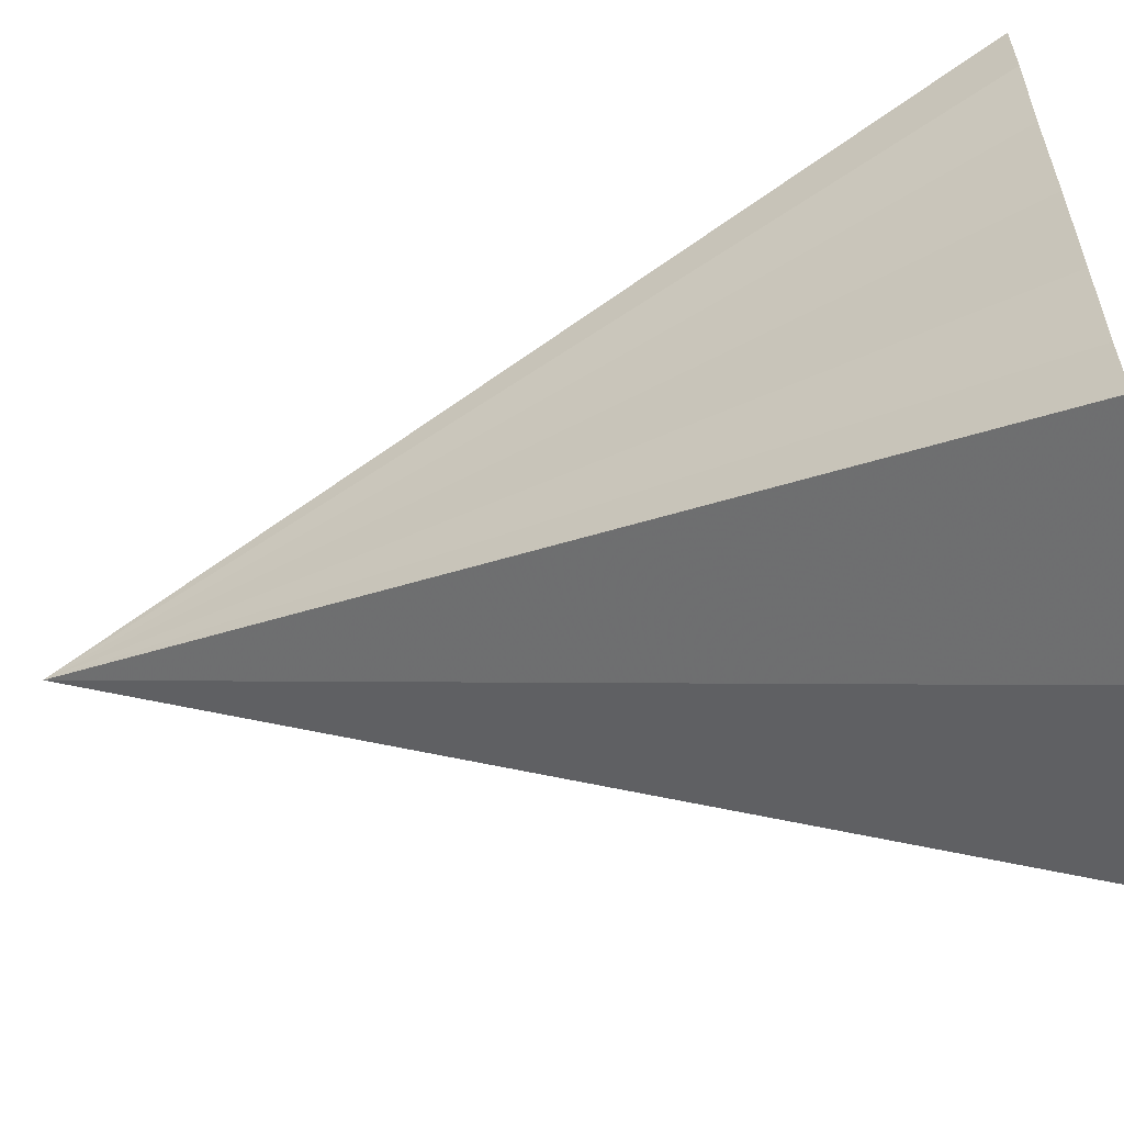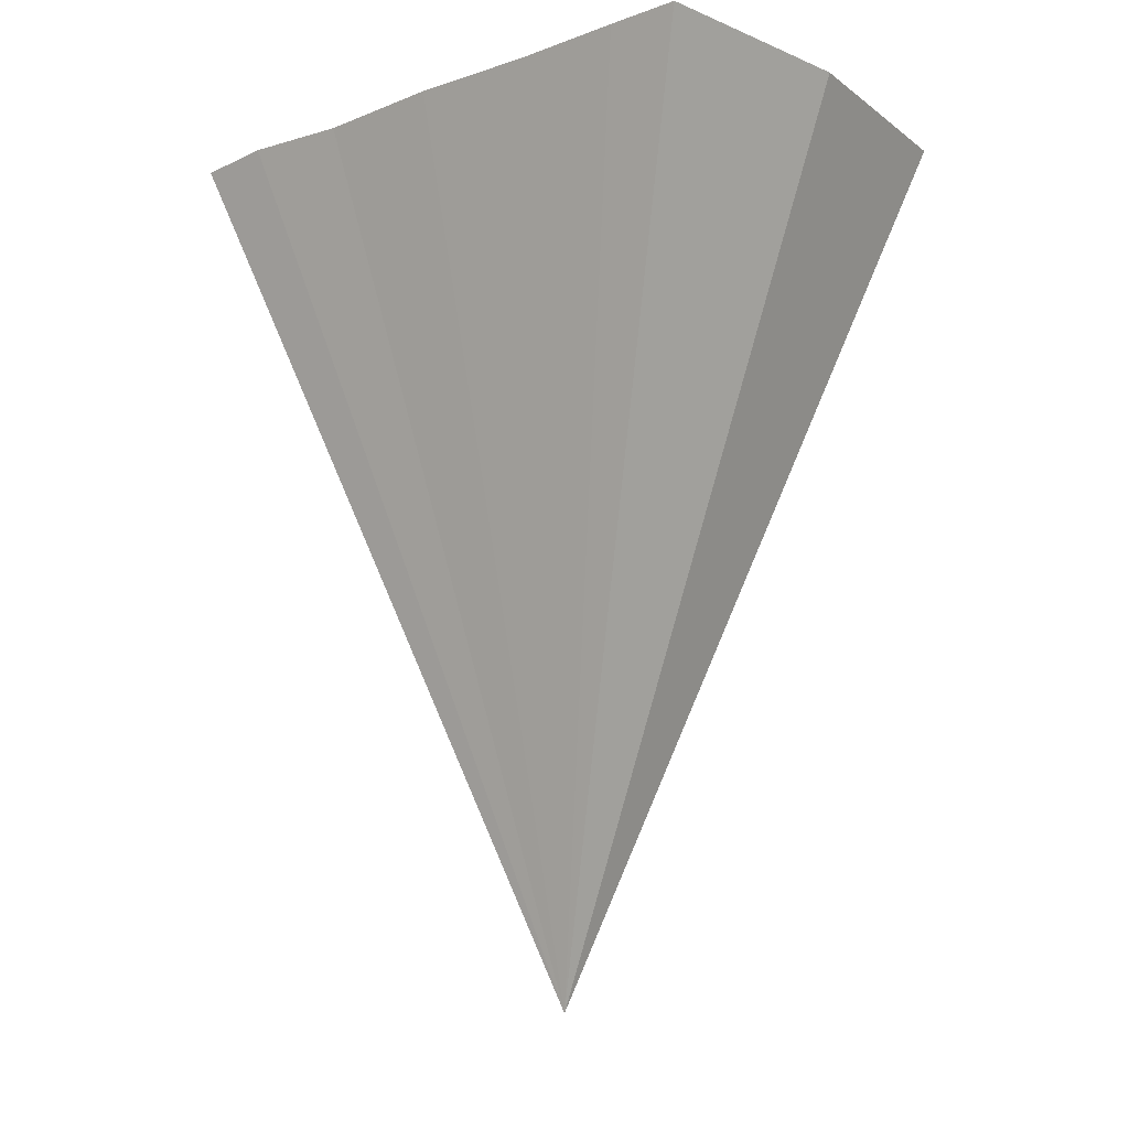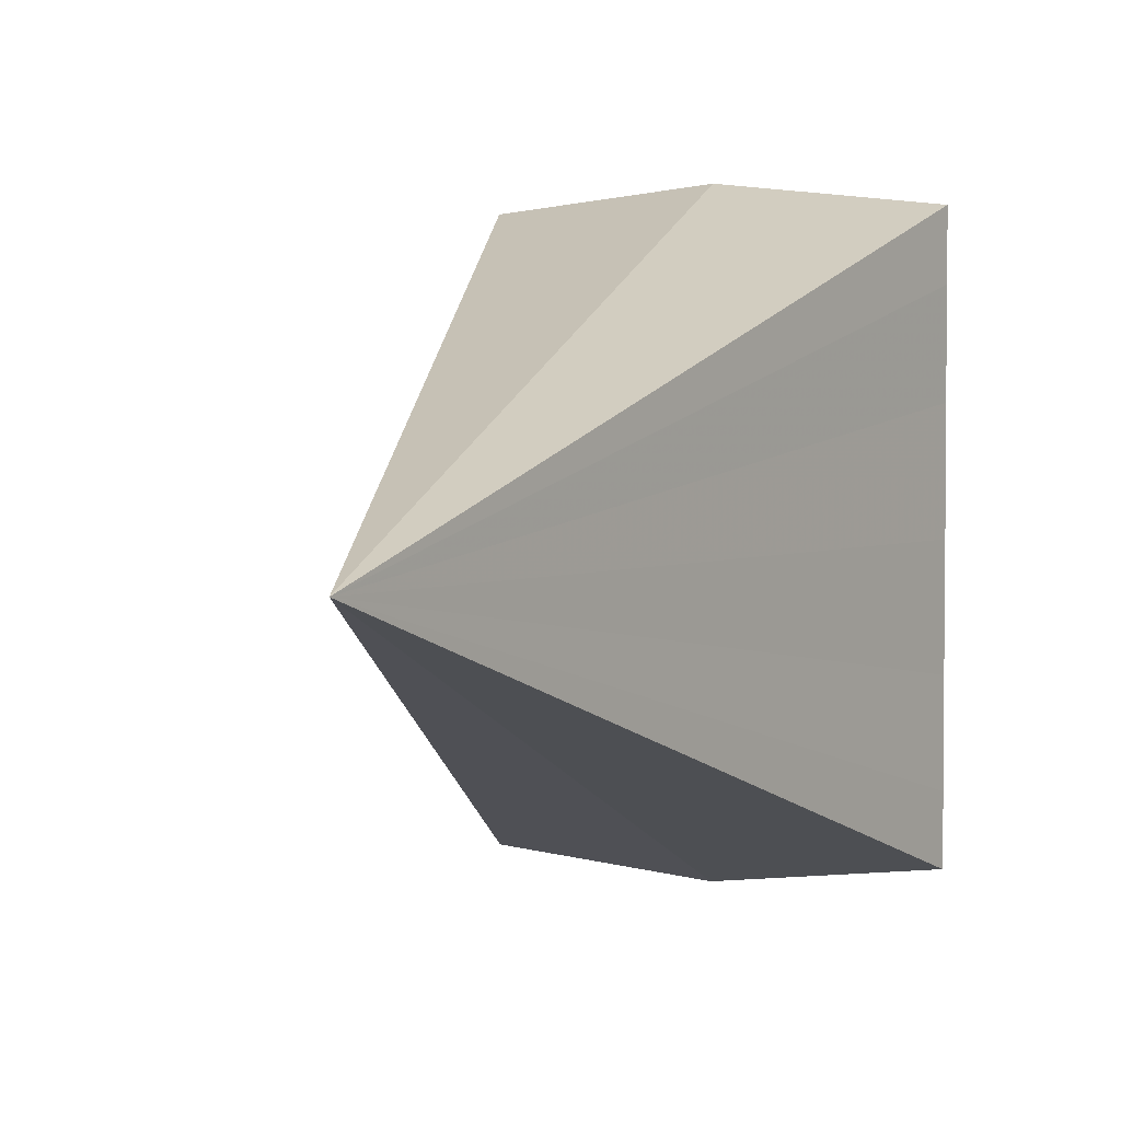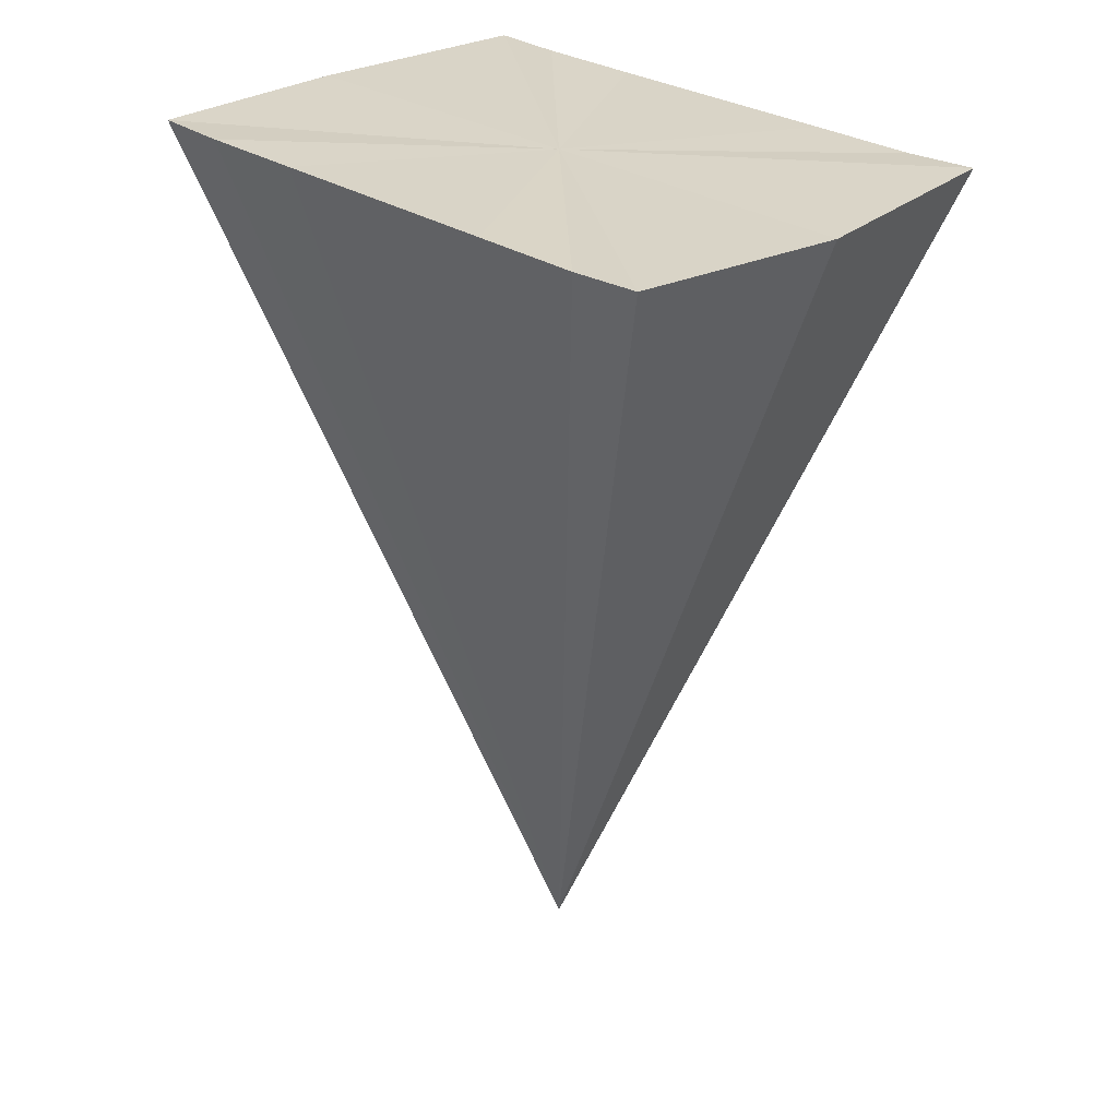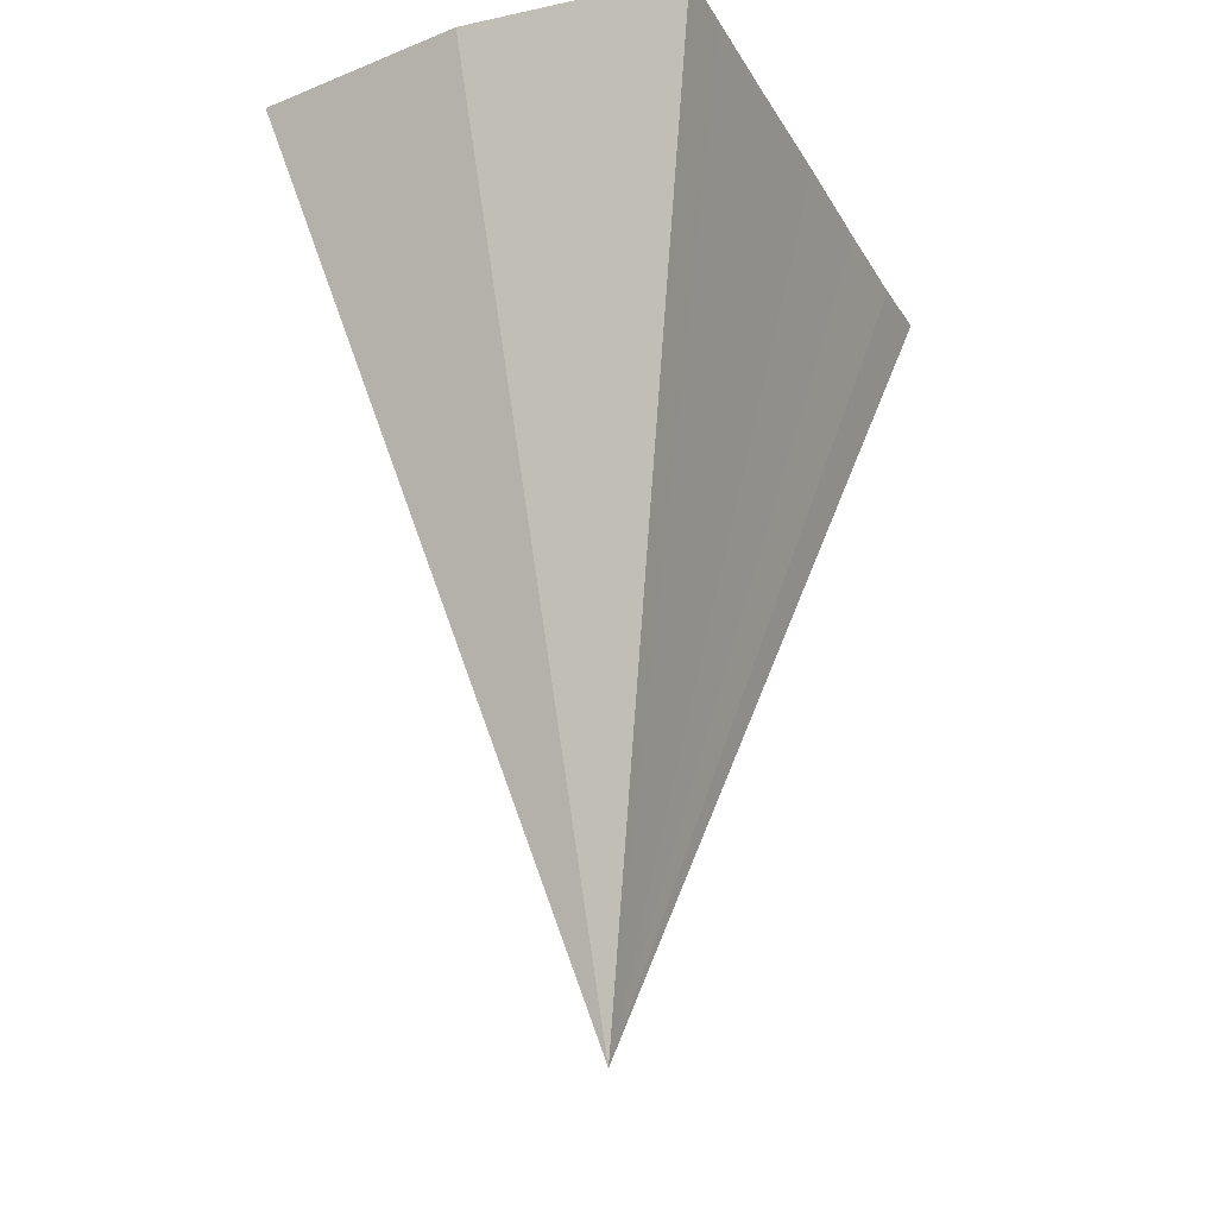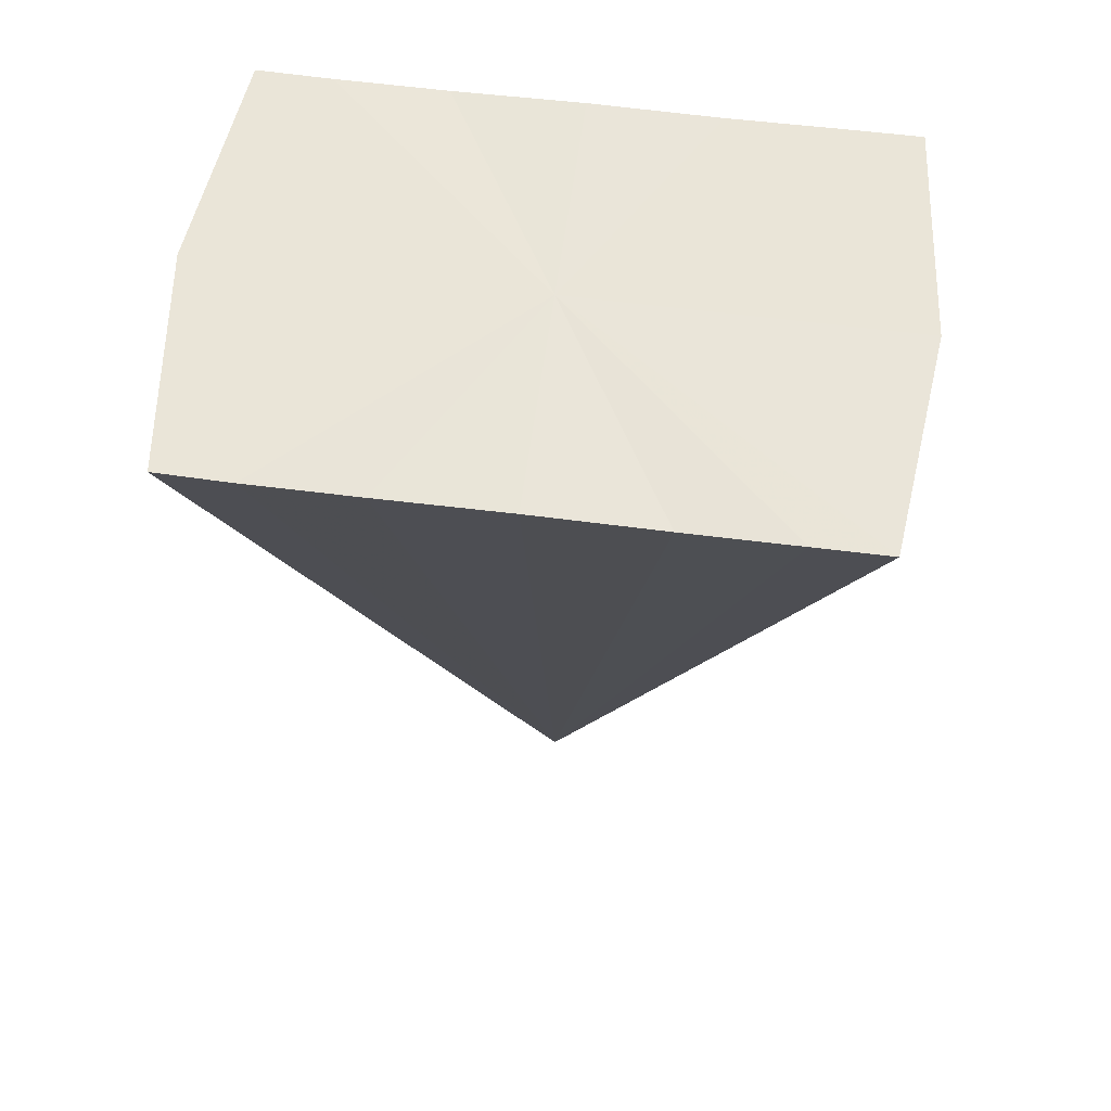
<metadata>
{"format":"obj","ext":"obj","renderer":"f3d","projection":"perspective","resolution":1024,"background":"white","views":[{"elev":-57.4,"azim":104.7,"up":"+Z"},{"elev":-13.6,"azim":129.0,"up":"+Y"},{"elev":3.3,"azim":19.6,"up":"+Z"},{"elev":28.6,"azim":-45.0,"up":"+Y"},{"elev":-27.3,"azim":-155.2,"up":"+Y"},{"elev":59.6,"azim":97.5,"up":"+Y"}]}
</metadata>
<code>
o 28497
v 2224 1883 15.72
v 2224 1883 15.72
v 2224 1883 15.7
v 2224 1883 15.71
v 2224 1883 15.72
v 2224 1883 15.71
v 2224 1883 15.71
v 2224 1883 15.7
v 2224 1883 15.71
v 2224 1883 15.7
v 2224 1883 15.7
v 2224 1883 15.69
v 2224 1883 15.7
v 2224 1883 15.69
v 2224 1883 15.69
v 2224 1883 15.69
v 2224 1883 15.69
v 2224 1883 15.72
v 2224 1883 15.7
v 2224 1883 15.72
v 2224 1883 15.71
v 2224 1883 15.72
v 2224 1883 15.71
v 2224 1883 15.71
v 2224 1883 15.7
v 2224 1883 15.71
v 2224 1883 15.7
v 2224 1883 15.7
v 2224 1883 15.69
v 2224 1883 15.7
v 2224 1883 15.69
v 2224 1883 15.69
v 2224 1883 15.69
v 2224 1883 15.69
f 1 2 3
f 2 4 3
f 5 1 3
f 4 6 3
f 7 5 3
f 6 8 3
f 9 7 3
f 8 10 3
f 11 9 3
f 10 12 3
f 13 11 3
f 12 14 3
f 15 13 3
f 14 16 3
f 17 15 3
f 16 17 3
f 18 19 20
f 20 19 21
f 22 19 18
f 21 19 23
f 24 19 22
f 23 19 25
f 26 19 24
f 25 19 27
f 28 19 26
f 27 19 29
f 30 19 28
f 29 19 31
f 32 19 30
f 31 19 33
f 34 19 32
f 33 19 34

</code>
